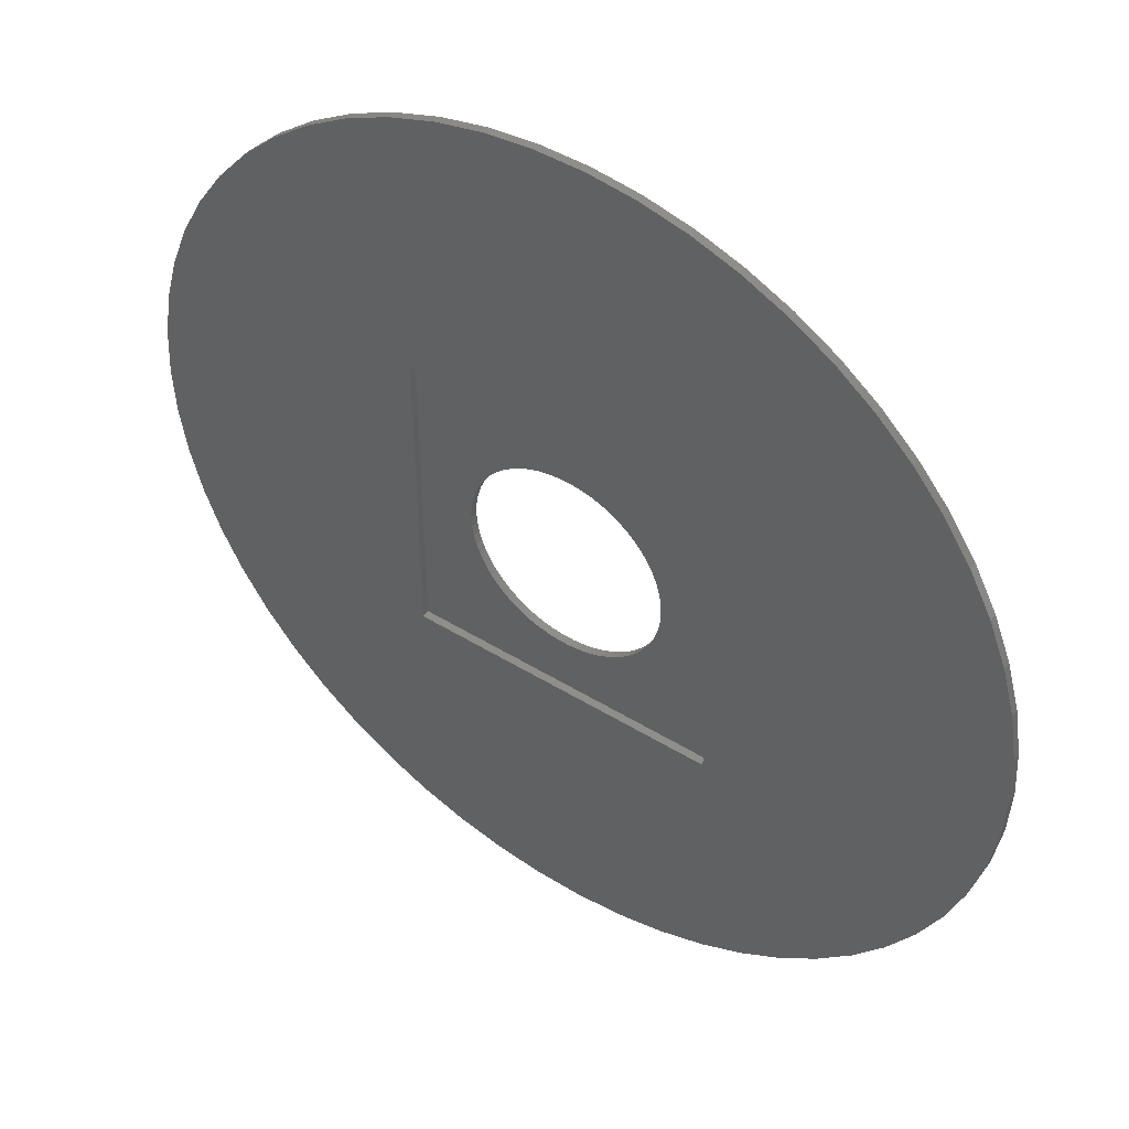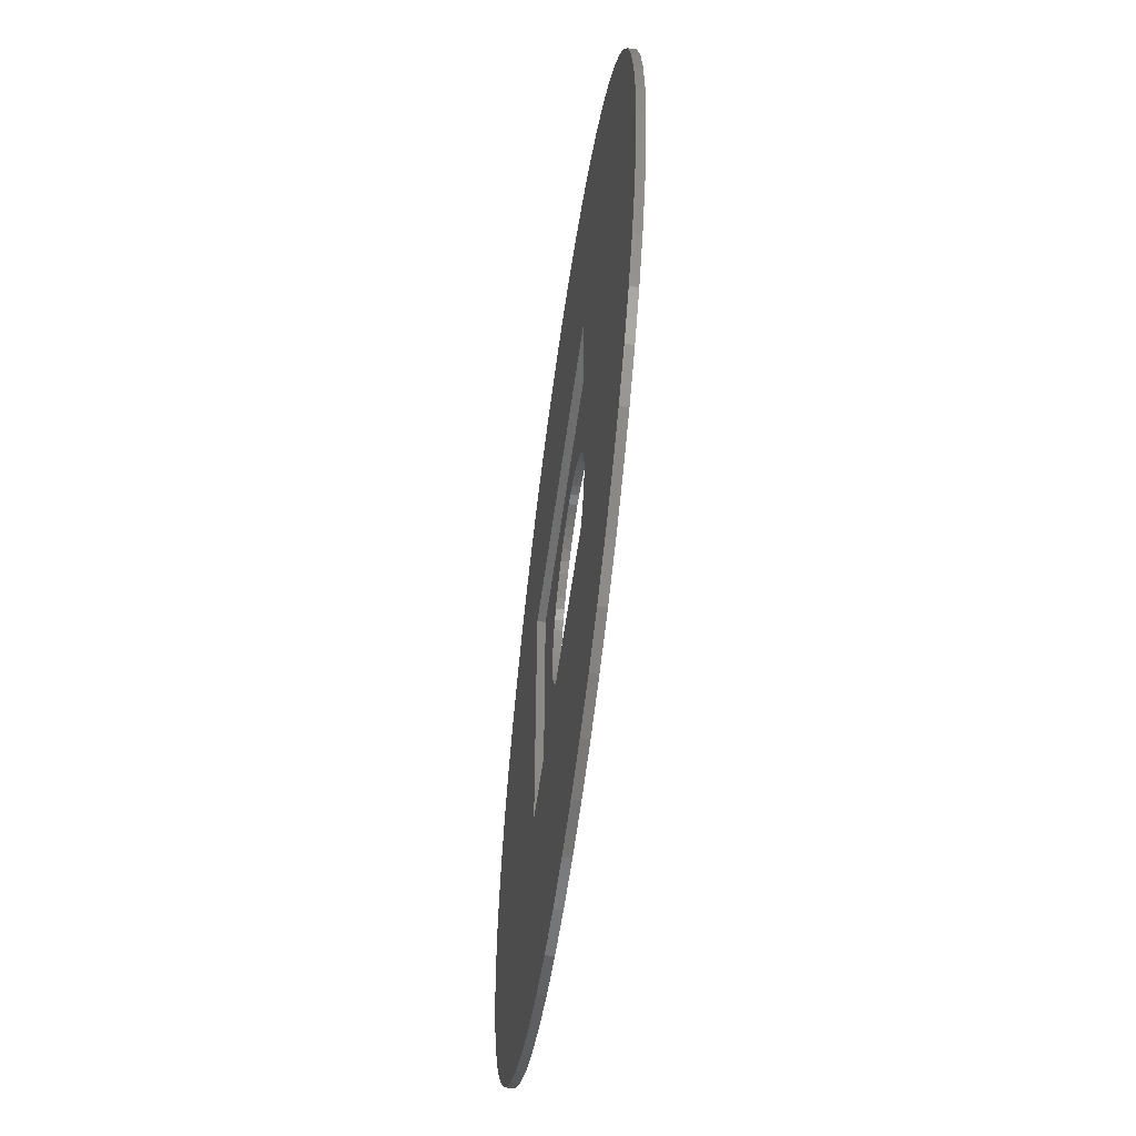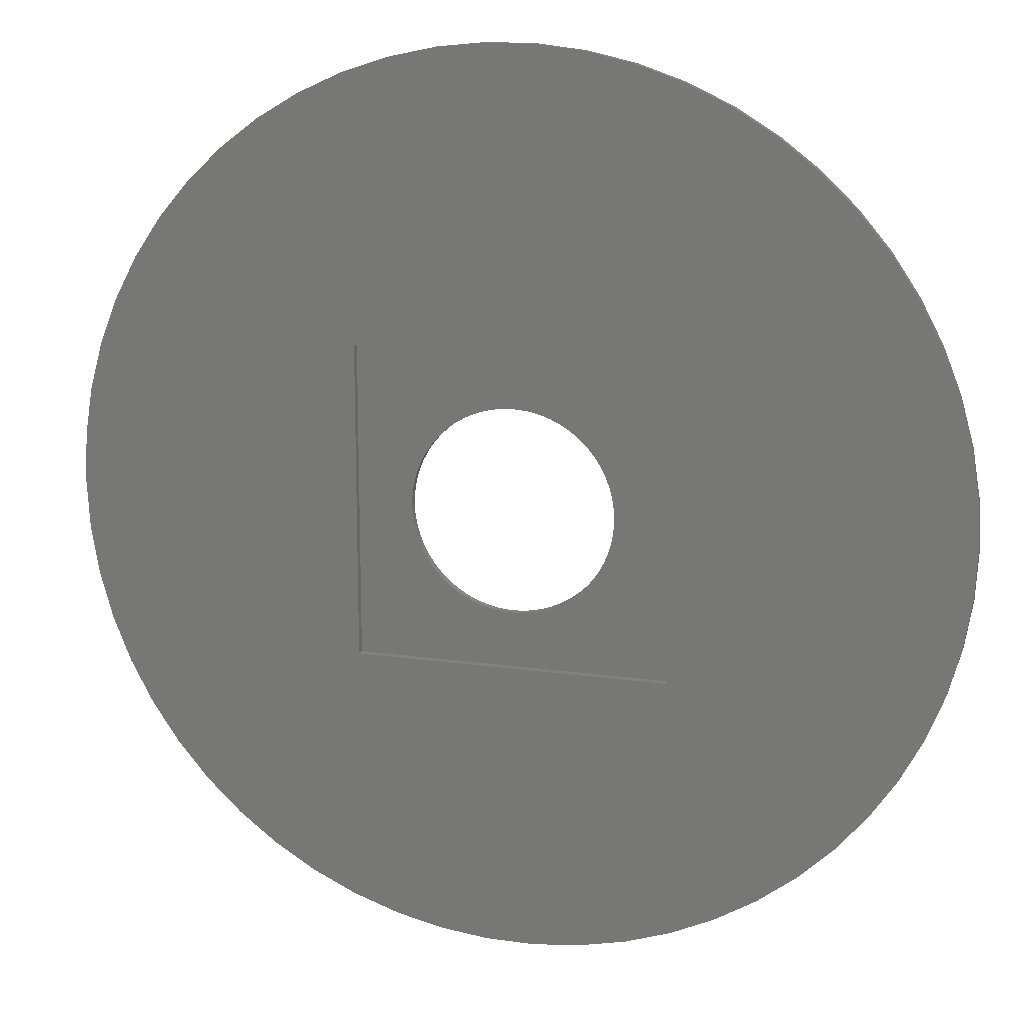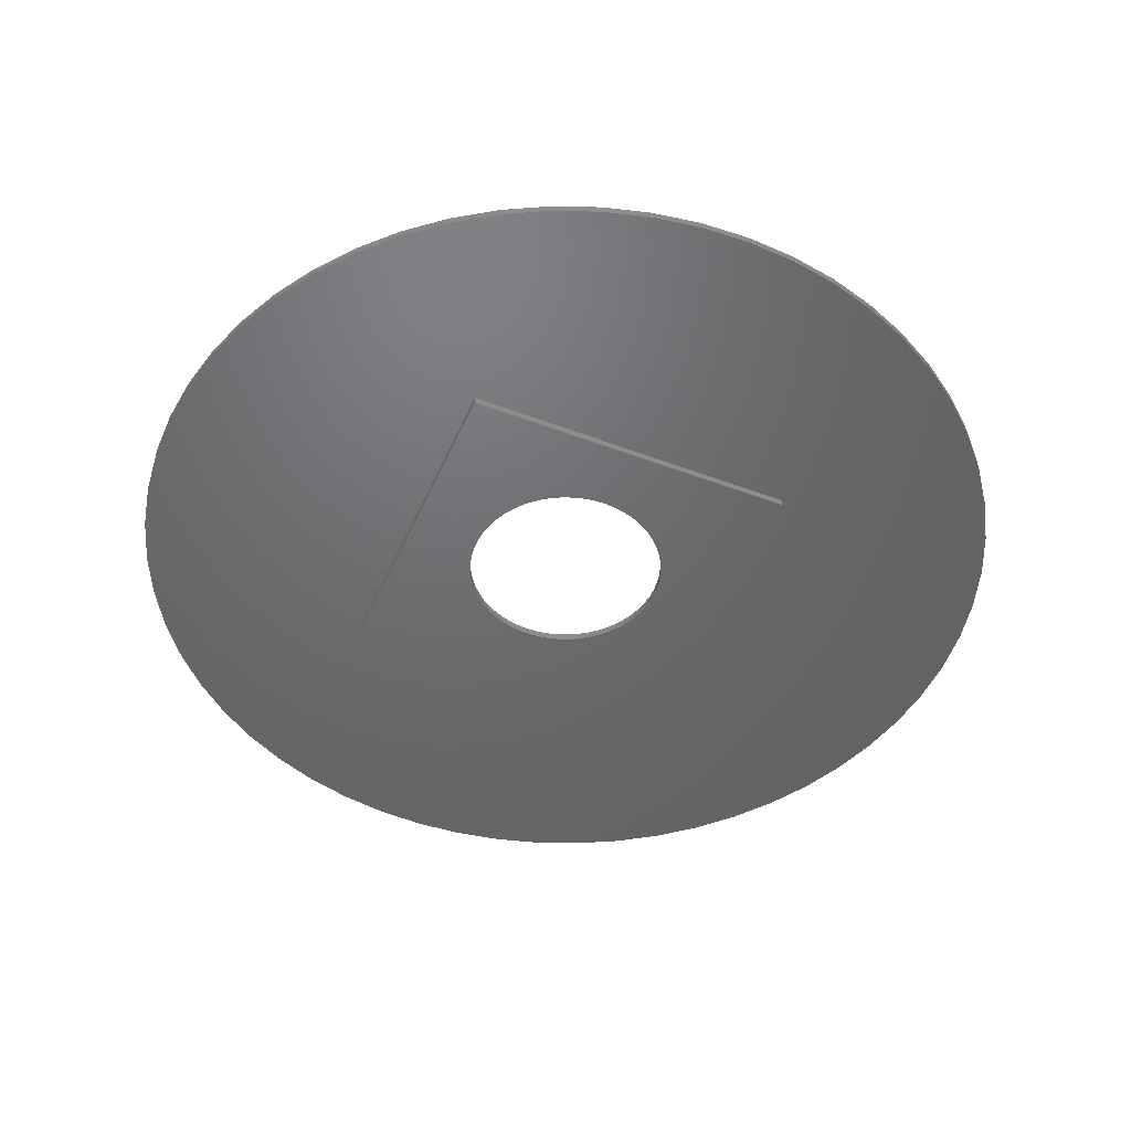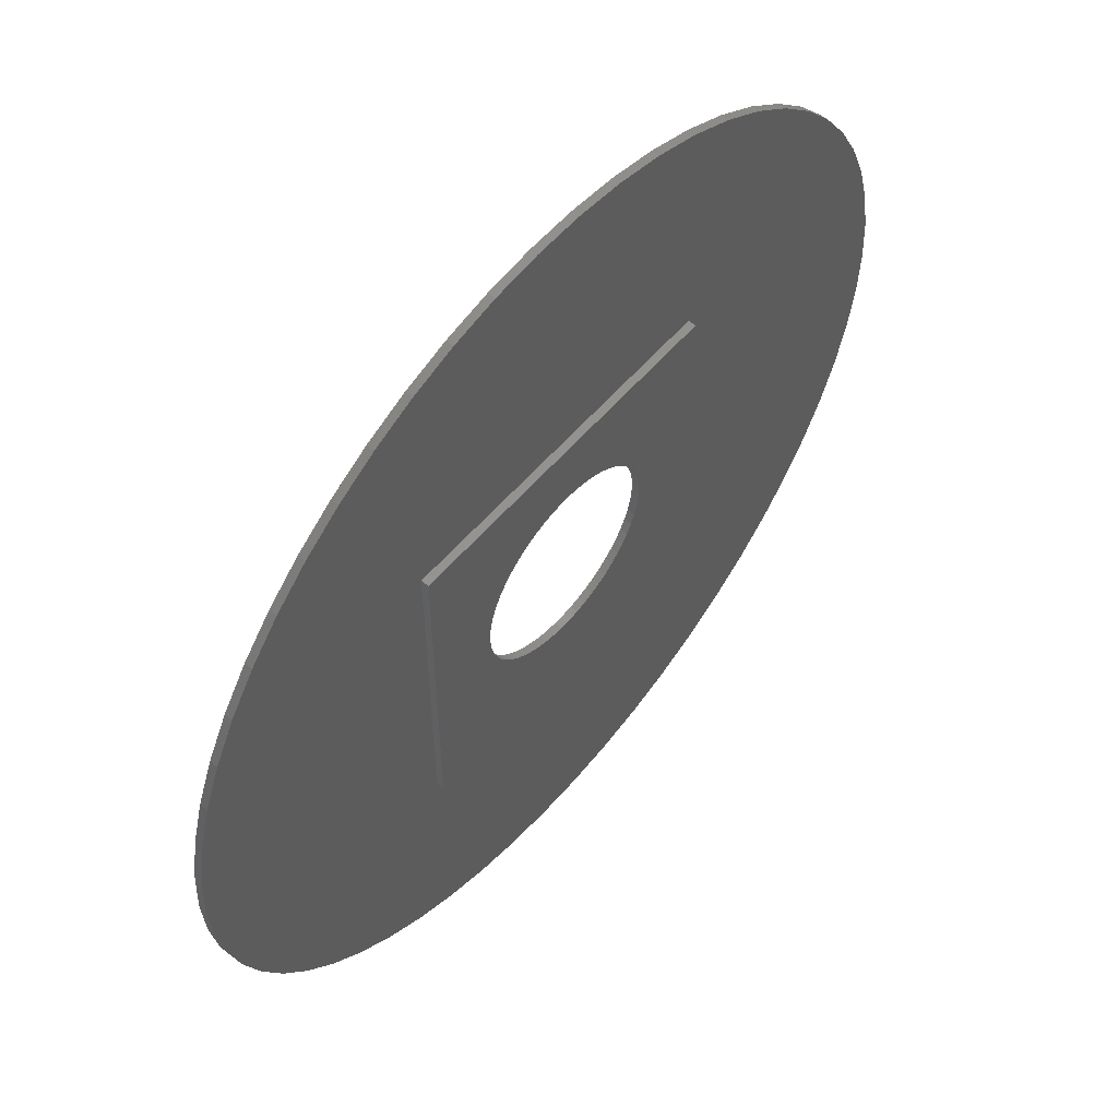
<metadata>
{"format":"stl","ext":"stl","renderer":"f3d","projection":"perspective","resolution":1024,"background":"white","views":[{"elev":45.9,"azim":35.4,"up":"+Y"},{"elev":-58.7,"azim":82.2,"up":"+Y"},{"elev":15.4,"azim":16.9,"up":"+Y"},{"elev":-48.3,"azim":67.0,"up":"+Z"},{"elev":57.2,"azim":130.1,"up":"+Y"}]}
</metadata>
<code>
# stl→obj: 248 verts, 496 faces
v -5.5 5.5 -0.25
v -2.95 1.365 -0.25
v -3.08 1.038 -0.25
v 1.522 -2.871 -0.25
v 1.824 -2.69 -0.25
v 5.5 -5.5 -0.25
v 2.104 -2.477 -0.25
v -3.25 5.97e-16 -0.25
v -5.5 -5.5 -0.25
v -3.231 0.3514 -0.25
v -3.174 0.6987 -0.25
v 1.203 3.019 -0.25
v 0.8695 3.132 -0.25
v 5.5 5.5 -0.25
v -3.231 -0.3514 -0.25
v -3.174 -0.6987 -0.25
v -3.08 -1.038 -0.25
v -2.95 -1.365 -0.25
v -2.785 -1.676 -0.25
v -2.587 -1.967 -0.25
v -2.359 -2.235 -0.25
v -2.104 -2.477 -0.25
v -1.824 -2.69 -0.25
v 3.174 0.6987 -0.25
v 3.08 1.038 -0.25
v 2.95 1.365 -0.25
v 2.785 1.676 -0.25
v -1.522 -2.871 -0.25
v -1.203 -3.019 -0.25
v -0.8695 -3.132 -0.25
v 0.5258 -3.207 -0.25
v 0.8695 -3.132 -0.25
v 1.203 -3.019 -0.25
v 2.359 -2.235 -0.25
v 2.587 -1.967 -0.25
v 2.785 -1.676 -0.25
v 2.95 -1.365 -0.25
v 3.08 -1.038 -0.25
v 3.174 -0.6987 -0.25
v 2.587 1.967 -0.25
v 2.359 2.235 -0.25
v 2.104 2.477 -0.25
v 3.231 -0.3514 -0.25
v 3.25 1.99e-16 -0.25
v 3.231 0.3514 -0.25
v 1.824 2.69 -0.25
v 1.522 2.871 -0.25
v 0.5258 3.207 -0.25
v 0.176 3.245 -0.25
v -0.176 3.245 -0.25
v -0.5258 3.207 -0.25
v -0.8695 3.132 -0.25
v -1.203 3.019 -0.25
v -1.522 2.871 -0.25
v -1.824 2.69 -0.25
v -2.104 2.477 -0.25
v -2.359 2.235 -0.25
v -2.587 1.967 -0.25
v -2.785 1.676 -0.25
v -0.5258 -3.207 -0.25
v -0.176 -3.245 -0.25
v 0.176 -3.245 -0.25
v 2.104 -2.477 0
v 1.824 -2.69 0
v 5 -5 0
v 0.5258 3.207 0
v 0.8695 3.132 0
v 5 5 0
v 3.25 -5.97e-16 0
v 3.231 -0.3514 0
v 3.174 -0.6987 0
v 3.08 -1.038 0
v 2.95 -1.365 0
v 2.785 -1.676 0
v 2.587 -1.967 0
v 2.359 -2.235 0
v 1.522 -2.871 0
v 1.203 -3.019 0
v 0.8695 -3.132 0
v -2.359 -2.235 0
v -2.587 -1.967 0
v -5 -5 0
v -2.785 -1.676 0
v -2.95 -1.365 0
v -3.08 -1.038 0
v -3.174 -0.6987 0
v -5 5 0
v -2.785 1.676 0
v -2.587 1.967 0
v 2.587 1.967 0
v 2.785 1.676 0
v 2.95 1.365 0
v 3.08 1.038 0
v -2.359 2.235 0
v -2.104 2.477 0
v -1.824 2.69 0
v -1.522 2.871 0
v -1.203 3.019 0
v -0.8695 3.132 0
v 1.203 3.019 0
v 1.522 2.871 0
v 1.824 2.69 0
v 3.174 0.6987 0
v 3.231 0.3514 0
v -0.5258 -3.207 0
v -0.8695 -3.132 0
v -1.203 -3.019 0
v -1.522 -2.871 0
v -1.824 -2.69 0
v -2.104 -2.477 0
v -3.231 -0.3514 0
v -3.25 5.97e-16 0
v -3.231 0.3514 0
v -3.174 0.6987 0
v -3.08 1.038 0
v -2.95 1.365 0
v 2.104 2.477 0
v 2.359 2.235 0
v -0.5258 3.207 0
v -0.176 3.245 0
v 0.176 3.245 0
v 0.5258 -3.207 0
v 0.176 -3.245 0
v -0.176 -3.245 0
v -11.37 8.646 0
v -10.37 9.826 0
v -5.5 5.5 0
v -12.24 7.366 0
v -8.018 -11.83 0
v -9.25 -10.89 0
v -5.5 -5.5 0
v -10.37 -9.826 0
v -11.37 -8.646 0
v -9.25 10.89 0
v -8.018 11.83 0
v -6.692 12.62 0
v -5.288 13.27 0
v -3.822 13.77 0
v -2.311 14.1 0
v 3.822 13.77 0
v 5.288 13.27 0
v 5.5 5.5 0
v 6.692 12.62 0
v 8.018 11.83 0
v -12.24 -7.366 0
v -12.97 -5.999 0
v -13.54 -4.562 0
v -14.2 1.545 0
v -13.95 3.071 0
v 9.25 10.89 0
v 10.37 9.826 0
v 11.37 8.646 0
v 13.54 4.562 0
v 13.95 3.071 0
v -0.7735 14.27 0
v 0.7735 14.27 0
v 2.311 14.1 0
v -13.95 -3.071 0
v -14.2 -1.545 0
v -14.29 8.749e-16 0
v -13.54 4.562 0
v -12.97 5.999 0
v -3.822 -13.77 0
v -5.288 -13.27 0
v -6.692 -12.62 0
v 12.24 7.366 0
v 12.97 5.999 0
v 10.37 -9.826 0
v 9.25 -10.89 0
v 5.5 -5.5 0
v 8.018 -11.83 0
v 6.692 -12.62 0
v 5.288 -13.27 0
v 3.822 -13.77 0
v 2.311 -14.1 0
v 14.2 1.545 0
v 14.29 2.625e-15 0
v 14.2 -1.545 0
v 0.7735 -14.27 0
v -0.7735 -14.27 0
v -2.311 -14.1 0
v 13.95 -3.071 0
v 13.54 -4.562 0
v 12.97 -5.999 0
v 12.24 -7.366 0
v 11.37 -8.646 0
v 5 -5 0.25
v 5 5 0.25
v -5 5 0.25
v -5 -5 0.25
v -14.2 1.545 0.25
v -13.95 3.071 0.25
v -13.54 4.562 0.25
v -12.97 5.999 0.25
v -12.24 7.366 0.25
v -11.37 8.646 0.25
v -10.37 9.826 0.25
v -9.25 10.89 0.25
v -8.018 11.83 0.25
v -6.692 12.62 0.25
v -5.288 13.27 0.25
v -3.822 13.77 0.25
v -2.311 14.1 0.25
v -0.7735 14.27 0.25
v 0.7735 14.27 0.25
v 2.311 14.1 0.25
v 3.822 13.77 0.25
v 5.288 13.27 0.25
v 6.692 12.62 0.25
v 8.018 11.83 0.25
v 9.25 10.89 0.25
v 10.37 9.826 0.25
v 11.37 8.646 0.25
v 12.24 7.366 0.25
v 12.97 5.999 0.25
v 13.54 4.562 0.25
v 13.95 3.071 0.25
v 14.2 1.545 0.25
v 14.29 6.124e-15 0.25
v 14.2 -1.545 0.25
v 13.95 -3.071 0.25
v 13.54 -4.562 0.25
v 12.97 -5.999 0.25
v 12.24 -7.366 0.25
v 11.37 -8.646 0.25
v 10.37 -9.826 0.25
v 9.25 -10.89 0.25
v 8.018 -11.83 0.25
v 6.692 -12.62 0.25
v 5.288 -13.27 0.25
v 3.822 -13.77 0.25
v 2.311 -14.1 0.25
v 0.7735 -14.27 0.25
v -0.7735 -14.27 0.25
v -2.311 -14.1 0.25
v -3.822 -13.77 0.25
v -5.288 -13.27 0.25
v -6.692 -12.62 0.25
v -8.018 -11.83 0.25
v -9.25 -10.89 0.25
v -10.37 -9.826 0.25
v -11.37 -8.646 0.25
v -12.24 -7.366 0.25
v -12.97 -5.999 0.25
v -13.54 -4.562 0.25
v -13.95 -3.071 0.25
v -14.2 -1.545 0.25
v -14.29 8.749e-16 0.25
f 1 2 3
f 4 5 6
f 5 7 6
f 8 9 10
f 9 1 10
f 10 1 11
f 1 3 11
f 12 13 14
f 8 15 9
f 15 16 9
f 9 16 17
f 17 18 9
f 18 19 9
f 9 19 20
f 20 21 9
f 21 22 9
f 9 22 23
f 24 25 14
f 25 26 14
f 14 26 27
f 23 28 9
f 28 29 9
f 9 29 30
f 31 32 6
f 32 33 6
f 6 33 4
f 7 34 6
f 34 35 6
f 6 35 36
f 36 37 6
f 37 38 6
f 6 38 39
f 27 40 14
f 40 41 14
f 14 41 42
f 39 43 6
f 43 44 6
f 6 44 14
f 44 45 14
f 14 45 24
f 42 46 14
f 46 47 14
f 14 47 12
f 13 48 14
f 48 49 14
f 14 49 1
f 49 50 1
f 1 50 51
f 51 52 1
f 52 53 1
f 1 53 54
f 54 55 1
f 55 56 1
f 1 56 57
f 57 58 1
f 58 59 1
f 1 59 2
f 30 60 9
f 60 61 9
f 9 61 6
f 61 62 6
f 6 62 31
f 63 64 65
f 66 67 68
f 68 69 65
f 69 70 65
f 65 70 71
f 71 72 65
f 72 73 65
f 65 73 74
f 74 75 65
f 75 76 65
f 65 76 63
f 64 77 65
f 77 78 65
f 65 78 79
f 80 81 82
f 81 83 82
f 83 84 82
f 84 85 82
f 82 85 86
f 87 88 89
f 90 91 68
f 91 92 68
f 68 92 93
f 89 94 87
f 94 95 87
f 87 95 96
f 96 97 87
f 97 98 87
f 87 98 99
f 67 100 68
f 100 101 68
f 68 101 102
f 93 103 68
f 103 104 68
f 68 104 69
f 105 106 82
f 106 107 82
f 82 107 108
f 108 109 82
f 109 110 82
f 82 110 80
f 86 111 82
f 111 112 82
f 82 112 87
f 112 113 87
f 87 113 114
f 114 115 87
f 115 116 87
f 87 116 88
f 102 117 68
f 117 118 68
f 68 118 90
f 99 119 87
f 119 120 87
f 87 120 68
f 120 121 68
f 68 121 66
f 79 122 65
f 122 123 65
f 65 123 82
f 123 124 82
f 82 124 105
f 44 69 45
f 69 104 45
f 45 104 24
f 104 103 24
f 24 103 25
f 103 93 25
f 25 93 26
f 93 92 26
f 26 92 27
f 92 91 27
f 27 91 40
f 91 90 40
f 40 90 41
f 90 118 41
f 41 118 42
f 118 117 42
f 42 117 46
f 117 102 46
f 46 102 47
f 102 101 47
f 47 101 12
f 101 100 12
f 12 100 13
f 100 67 13
f 13 67 48
f 67 66 48
f 48 66 49
f 66 121 49
f 49 121 50
f 121 120 50
f 50 120 51
f 120 119 51
f 51 119 52
f 119 99 52
f 52 99 53
f 99 98 53
f 53 98 54
f 98 97 54
f 54 97 55
f 97 96 55
f 55 96 56
f 96 95 56
f 56 95 57
f 95 94 57
f 57 94 58
f 94 89 58
f 58 89 59
f 89 88 59
f 59 88 2
f 88 116 2
f 2 116 3
f 116 115 3
f 3 115 11
f 115 114 11
f 11 114 10
f 114 113 10
f 10 113 8
f 113 112 8
f 8 112 15
f 112 111 15
f 15 111 16
f 111 86 16
f 16 86 17
f 86 85 17
f 17 85 18
f 85 84 18
f 18 84 19
f 84 83 19
f 19 83 20
f 83 81 20
f 20 81 21
f 81 80 21
f 21 80 22
f 80 110 22
f 22 110 23
f 110 109 23
f 23 109 28
f 109 108 28
f 28 108 29
f 108 107 29
f 29 107 30
f 107 106 30
f 30 106 60
f 106 105 60
f 60 105 61
f 105 124 61
f 61 124 62
f 124 123 62
f 62 123 31
f 123 122 31
f 31 122 32
f 122 79 32
f 32 79 33
f 79 78 33
f 33 78 4
f 78 77 4
f 4 77 5
f 77 64 5
f 5 64 7
f 64 63 7
f 7 63 34
f 63 76 34
f 34 76 35
f 76 75 35
f 35 75 36
f 75 74 36
f 36 74 37
f 74 73 37
f 37 73 38
f 73 72 38
f 38 72 39
f 72 71 39
f 39 71 43
f 71 70 43
f 43 70 44
f 70 69 44
f 125 126 127
f 125 127 128
f 129 130 131
f 130 132 131
f 131 132 133
f 126 134 127
f 134 135 127
f 127 135 136
f 136 137 127
f 137 138 127
f 127 138 139
f 140 141 142
f 141 143 142
f 142 143 144
f 133 145 131
f 145 146 131
f 131 146 147
f 148 149 127
f 144 150 142
f 150 151 142
f 142 151 152
f 142 153 154
f 139 155 127
f 155 156 127
f 127 156 142
f 156 157 142
f 142 157 140
f 147 158 131
f 158 159 131
f 131 159 127
f 159 160 127
f 127 160 148
f 149 161 127
f 161 162 127
f 127 162 128
f 163 164 131
f 164 165 131
f 131 165 129
f 152 166 142
f 166 167 142
f 142 167 153
f 168 169 170
f 169 171 170
f 170 171 172
f 172 173 170
f 173 174 170
f 170 174 175
f 154 176 142
f 176 177 142
f 142 177 170
f 177 178 170
f 175 179 170
f 179 180 170
f 170 180 131
f 180 181 131
f 131 181 163
f 178 182 170
f 182 183 170
f 170 183 184
f 184 185 170
f 185 186 170
f 170 186 168
f 14 1 142
f 1 127 142
f 187 188 65
f 188 68 65
f 9 6 131
f 6 170 131
f 188 189 68
f 189 87 68
f 6 14 170
f 14 142 170
f 190 187 82
f 187 65 82
f 160 191 148
f 191 192 148
f 148 192 149
f 192 193 149
f 149 193 161
f 193 194 161
f 161 194 162
f 194 195 162
f 162 195 128
f 195 196 128
f 128 196 125
f 196 197 125
f 125 197 126
f 197 198 126
f 126 198 134
f 198 199 134
f 134 199 135
f 199 200 135
f 135 200 136
f 200 201 136
f 136 201 137
f 201 202 137
f 137 202 138
f 202 203 138
f 138 203 139
f 203 204 139
f 139 204 155
f 204 205 155
f 155 205 156
f 205 206 156
f 156 206 157
f 206 207 157
f 157 207 140
f 207 208 140
f 140 208 141
f 208 209 141
f 141 209 143
f 209 210 143
f 143 210 144
f 210 211 144
f 144 211 150
f 211 212 150
f 150 212 151
f 212 213 151
f 151 213 152
f 213 214 152
f 152 214 166
f 214 215 166
f 166 215 167
f 215 216 167
f 167 216 153
f 216 217 153
f 153 217 154
f 217 218 154
f 154 218 176
f 218 219 176
f 176 219 177
f 219 220 177
f 177 220 178
f 220 221 178
f 178 221 182
f 221 222 182
f 182 222 183
f 222 223 183
f 183 223 184
f 223 224 184
f 184 224 185
f 224 225 185
f 185 225 186
f 225 226 186
f 186 226 168
f 226 227 168
f 168 227 169
f 227 228 169
f 169 228 171
f 228 229 171
f 171 229 172
f 229 230 172
f 172 230 173
f 230 231 173
f 173 231 174
f 231 232 174
f 174 232 175
f 232 233 175
f 175 233 179
f 233 234 179
f 179 234 180
f 234 235 180
f 180 235 181
f 235 236 181
f 181 236 163
f 236 237 163
f 163 237 164
f 237 238 164
f 164 238 165
f 238 239 165
f 165 239 129
f 239 240 129
f 129 240 130
f 240 241 130
f 130 241 132
f 241 242 132
f 132 242 133
f 242 243 133
f 133 243 145
f 243 244 145
f 145 244 146
f 244 245 146
f 146 245 147
f 245 246 147
f 147 246 158
f 246 247 158
f 158 247 159
f 247 248 159
f 159 248 160
f 248 191 160
f 189 190 87
f 190 82 87
f 1 9 127
f 9 131 127
f 226 225 187
f 225 224 187
f 217 216 188
f 216 215 188
f 241 240 190
f 240 239 190
f 224 223 187
f 223 222 187
f 187 222 221
f 239 238 190
f 238 237 190
f 190 237 236
f 246 245 190
f 245 244 190
f 212 211 188
f 211 210 188
f 188 210 209
f 215 214 188
f 214 213 188
f 188 213 212
f 197 196 189
f 196 195 189
f 244 243 190
f 243 242 190
f 190 242 241
f 221 220 187
f 220 219 187
f 187 219 188
f 219 218 188
f 188 218 217
f 195 194 189
f 194 193 189
f 189 193 192
f 209 208 188
f 208 207 188
f 188 207 206
f 202 201 189
f 201 200 189
f 236 235 190
f 235 234 190
f 190 234 187
f 234 233 187
f 187 233 232
f 232 231 187
f 231 230 187
f 187 230 229
f 229 228 187
f 228 227 187
f 187 227 226
f 192 191 189
f 191 248 189
f 189 248 190
f 248 247 190
f 190 247 246
f 206 205 188
f 205 204 188
f 188 204 189
f 204 203 189
f 189 203 202
f 200 199 189
f 199 198 189
f 189 198 197

</code>
